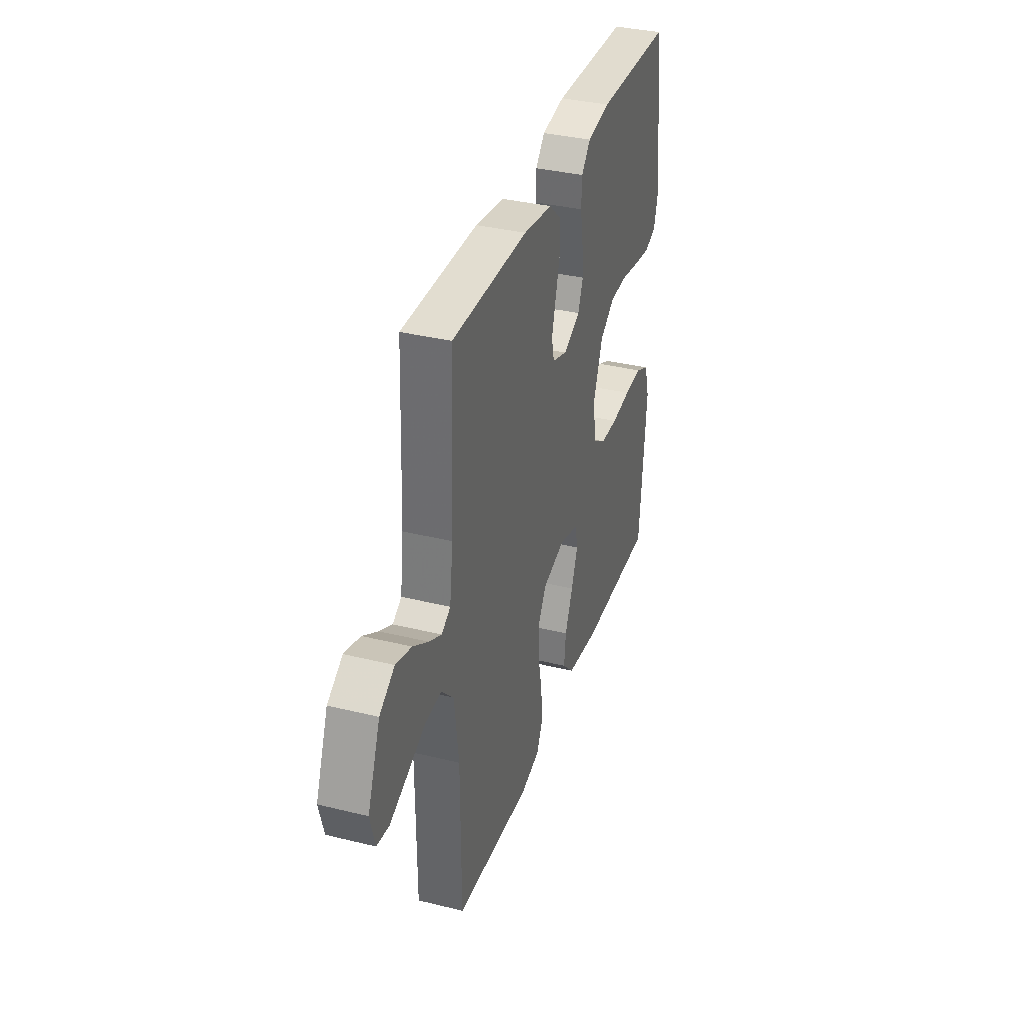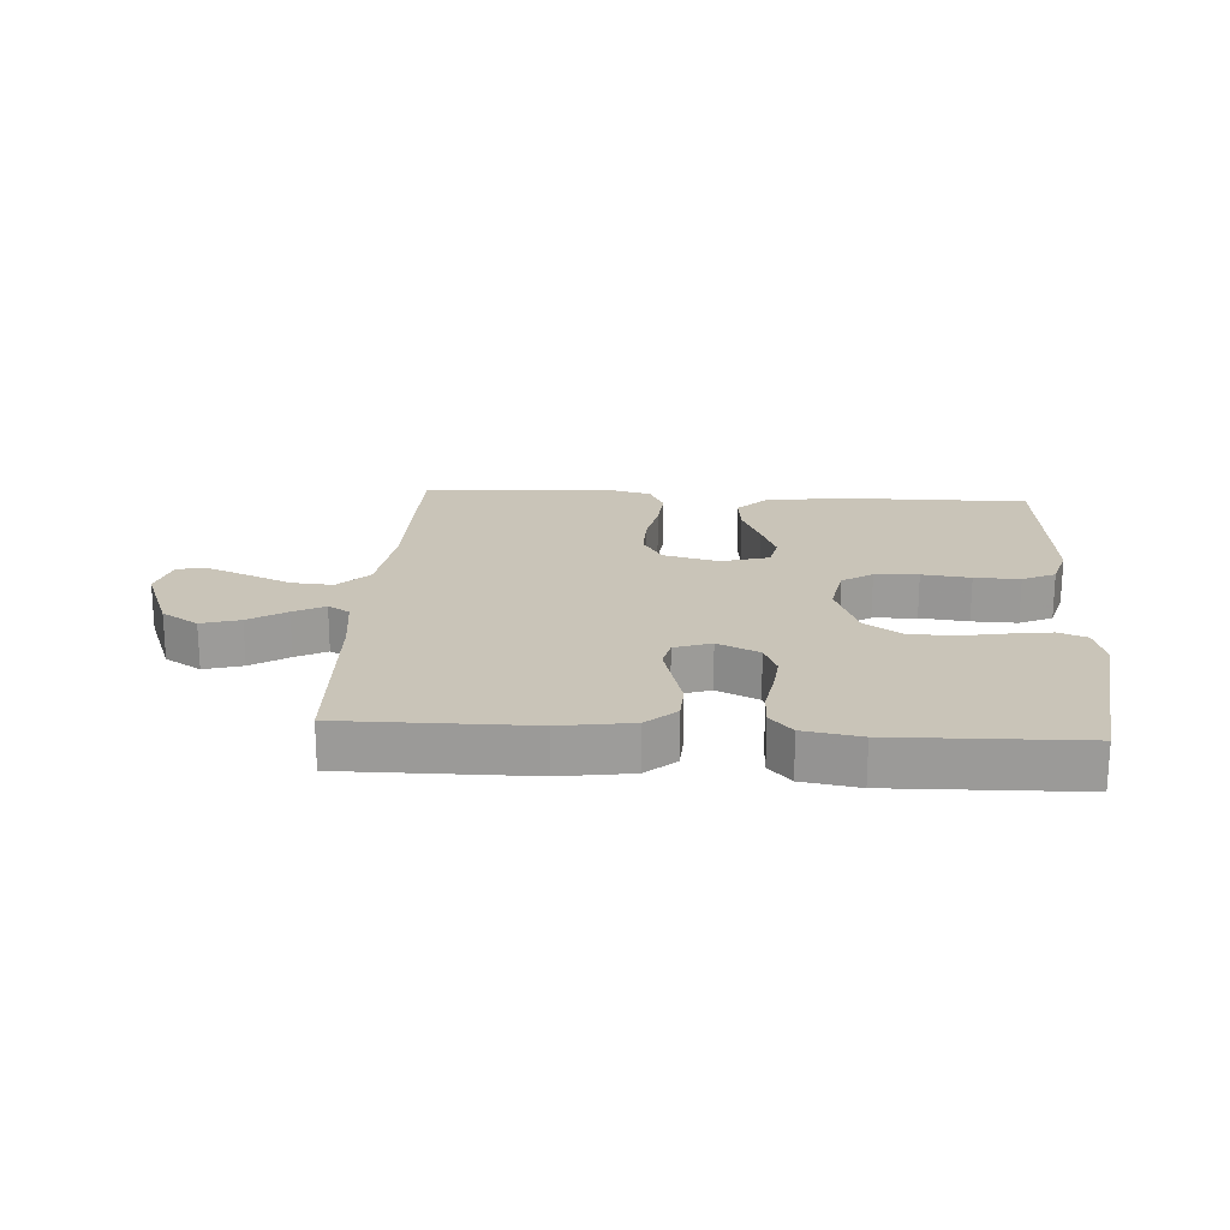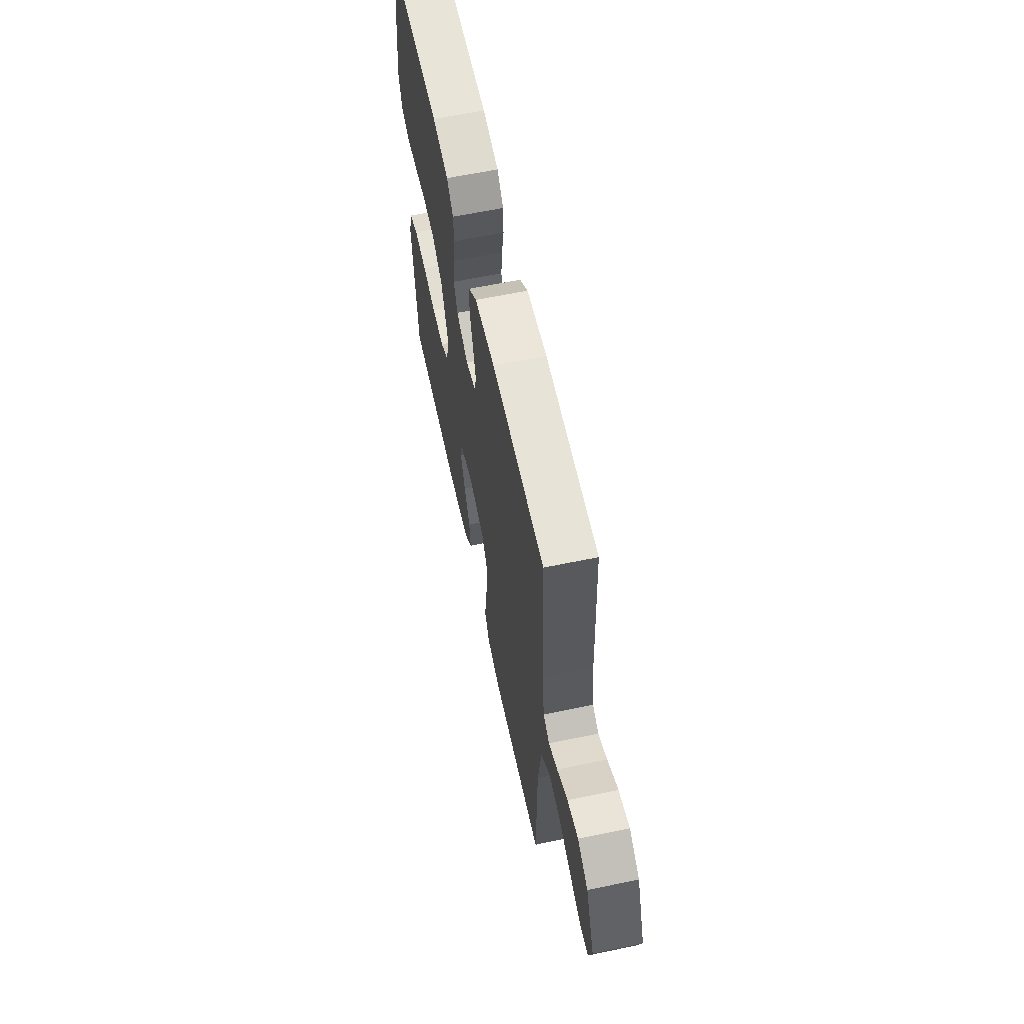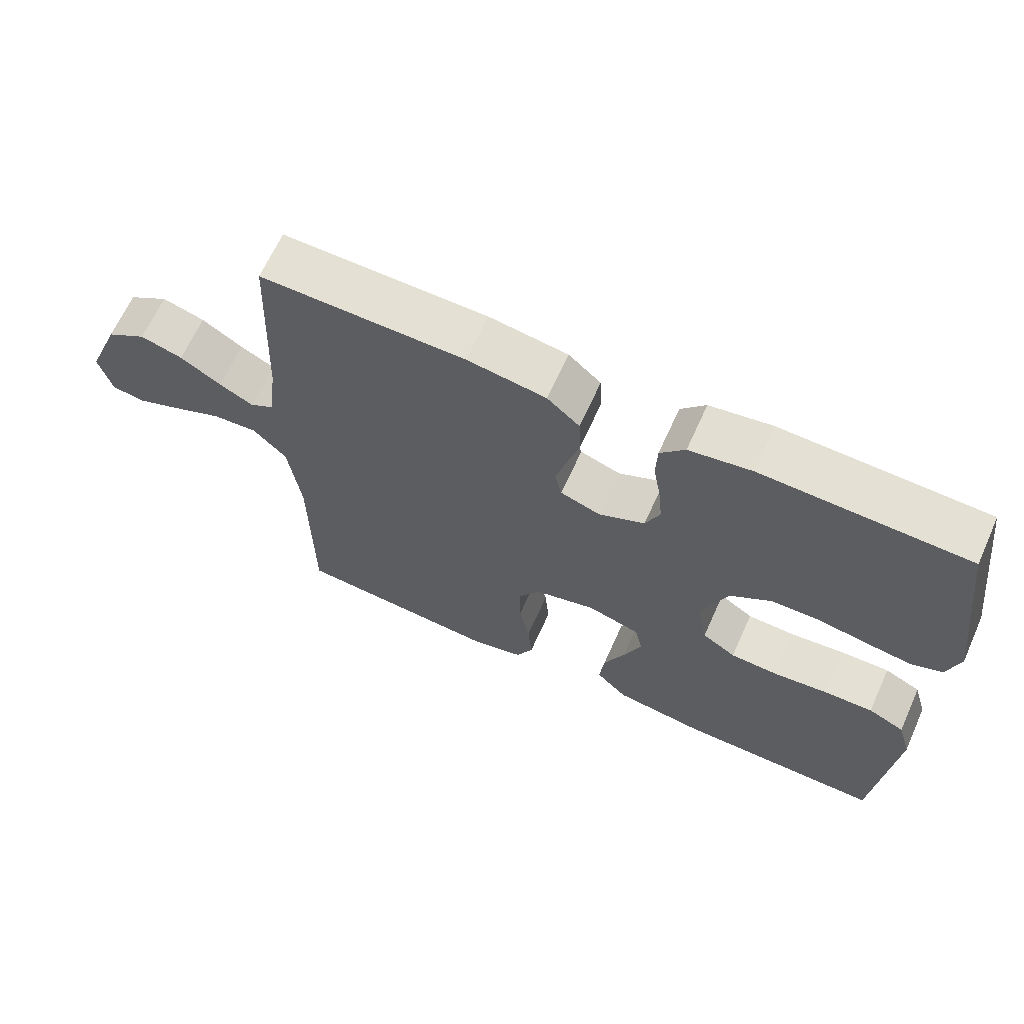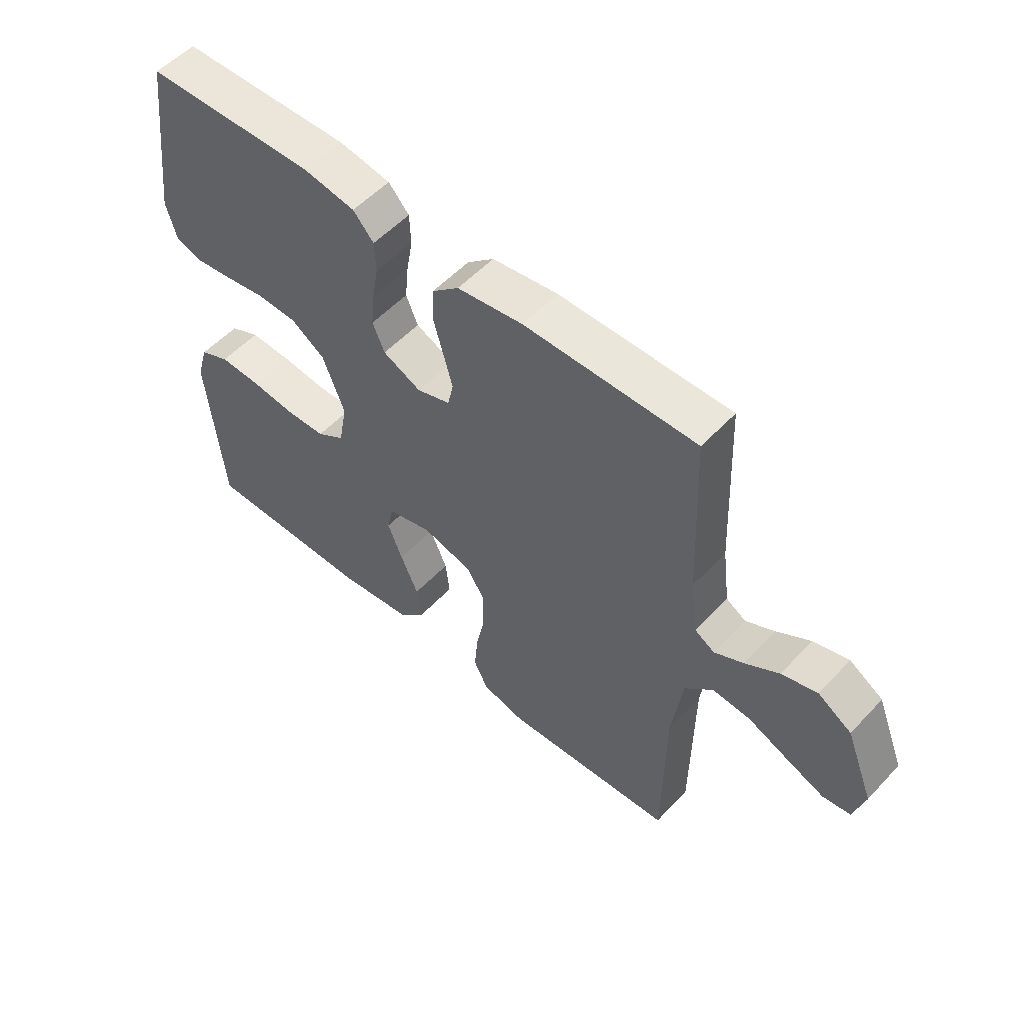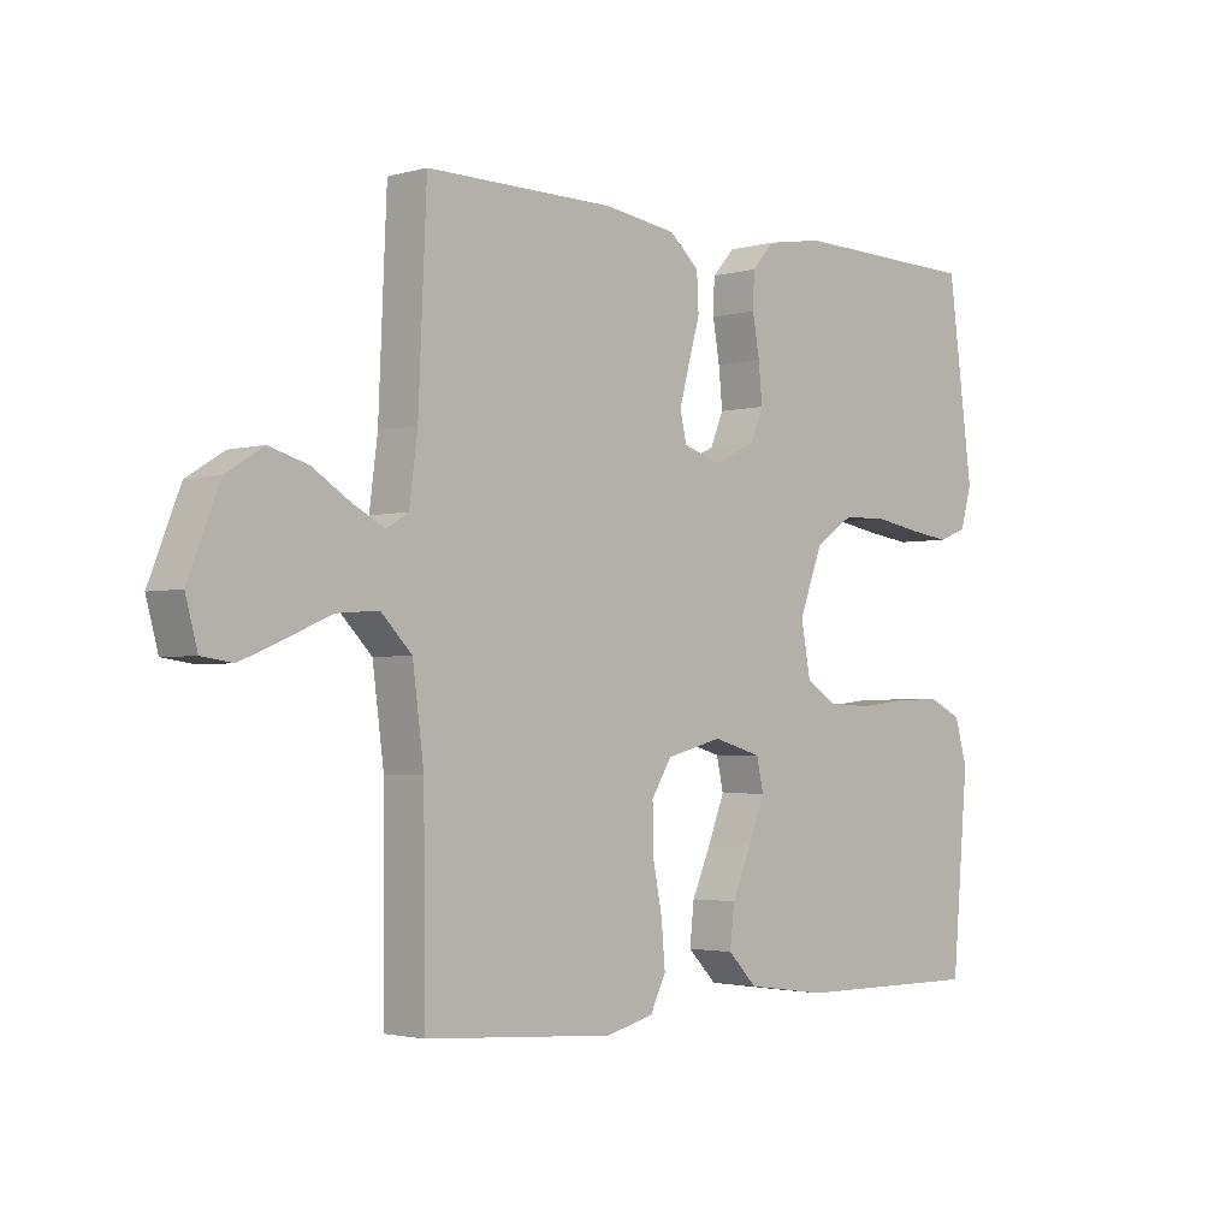
<metadata>
{"format":"obj","ext":"obj","renderer":"f3d","projection":"perspective","resolution":1024,"background":"white","views":[{"elev":35.5,"azim":-72.0,"up":"+Z"},{"elev":20.2,"azim":3.7,"up":"+Y"},{"elev":61.8,"azim":-102.0,"up":"+Z"},{"elev":65.7,"azim":24.3,"up":"+Z"},{"elev":54.5,"azim":-137.9,"up":"+Z"},{"elev":-2.4,"azim":-45.9,"up":"+Z"}]}
</metadata>
<code>
v 0.5 0.07 0.5
v 0.54 0.07 0.2
v 0.522 0.07 0.136
v 0.476 0.07 0.119
v 0.411 0.07 0.128
v 0.337 0.07 0.141
v 0.266 0.07 0.139
v 0.206 0.07 0.099
v 0.168 0.07 0
v 0.183 0.07 -0.082
v 0.232 0.07 -0.114
v 0.302 0.07 -0.117
v 0.38 0.07 -0.108
v 0.453 0.07 -0.106
v 0.506 0.07 -0.131
v 0.526 0.07 -0.2
v 0.5 0.07 -0.5
v 0.2 0.07 -0.498
v 0.07 0.07 -0.48
v 0.024 0.07 -0.433
v 0.031 0.07 -0.369
v 0.062 0.07 -0.298
v 0.088 0.07 -0.232
v 0.077 0.07 -0.182
v 0 0.07 -0.16
v -0.089 0.07 -0.183
v -0.121 0.07 -0.235
v -0.12 0.07 -0.306
v -0.105 0.07 -0.382
v -0.099 0.07 -0.451
v -0.124 0.07 -0.502
v -0.2 0.07 -0.521
v -0.5 0.07 -0.5
v -0.502 0.07 -0.2
v -0.52 0.07 -0.064
v -0.569 0.07 -0.014
v -0.635 0.07 -0.019
v -0.707 0.07 -0.05
v -0.773 0.07 -0.077
v -0.822 0.07 -0.07
v -0.841 0.07 0
v -0.792 0.07 0.124
v -0.733 0.07 0.161
v -0.671 0.07 0.143
v -0.611 0.07 0.105
v -0.561 0.07 0.079
v -0.526 0.07 0.1
v -0.513 0.07 0.2
v -0.5 0.07 0.5
v -0.2 0.07 0.498
v -0.085 0.07 0.481
v -0.038 0.07 0.439
v -0.035 0.07 0.381
v -0.053 0.07 0.317
v -0.069 0.07 0.258
v -0.059 0.07 0.213
v 0 0.07 0.193
v 0.067 0.07 0.224
v 0.088 0.07 0.274
v 0.082 0.07 0.335
v 0.071 0.07 0.398
v 0.073 0.07 0.453
v 0.109 0.07 0.493
v 0.2 0.07 0.508
v 0.5 0 0.5
v 0.54 0 0.2
v 0.522 0 0.136
v 0.476 0 0.119
v 0.411 0 0.128
v 0.337 0 0.141
v 0.266 0 0.139
v 0.206 0 0.099
v 0.168 0 0
v 0.183 0 -0.082
v 0.232 0 -0.114
v 0.302 0 -0.117
v 0.38 0 -0.108
v 0.453 0 -0.106
v 0.506 0 -0.131
v 0.526 0 -0.2
v 0.5 0 -0.5
v 0.2 0 -0.498
v 0.07 0 -0.48
v 0.024 0 -0.433
v 0.031 0 -0.369
v 0.062 0 -0.298
v 0.088 0 -0.232
v 0.077 0 -0.182
v 0 0 -0.16
v -0.089 0 -0.183
v -0.121 0 -0.235
v -0.12 0 -0.306
v -0.105 0 -0.382
v -0.099 0 -0.451
v -0.124 0 -0.502
v -0.2 0 -0.521
v -0.5 0 -0.5
v -0.502 0 -0.2
v -0.52 0 -0.064
v -0.569 0 -0.014
v -0.635 0 -0.019
v -0.707 0 -0.05
v -0.773 0 -0.077
v -0.822 0 -0.07
v -0.841 0 0
v -0.792 0 0.124
v -0.733 0 0.161
v -0.671 0 0.143
v -0.611 0 0.105
v -0.561 0 0.079
v -0.526 0 0.1
v -0.513 0 0.2
v -0.5 0 0.5
v -0.2 0 0.498
v -0.085 0 0.481
v -0.038 0 0.439
v -0.035 0 0.381
v -0.053 0 0.317
v -0.069 0 0.258
v -0.059 0 0.213
v 0 0 0.193
v 0.067 0 0.224
v 0.088 0 0.274
v 0.082 0 0.335
v 0.071 0 0.398
v 0.073 0 0.453
v 0.109 0 0.493
v 0.2 0 0.508
f 60 61 62 63
f 59 60 63 64
f 58 59 64 1
f 51 52 53 54
f 51 54 55
f 48 49 50 51
f 47 48 51 55
f 46 47 55 56
f 42 43 44 45
f 42 45 46
f 41 42 46
f 37 38 39 40
f 37 40 41 46
f 31 32 33 34
f 31 34 35
f 28 29 30 31
f 27 28 31 35
f 26 27 35 36
f 19 20 21 22
f 19 22 23
f 18 19 23
f 17 18 23 24
f 15 16 17 24
f 12 13 14 15
f 11 12 15 24
f 3 4 5 6
f 1 2 3 6
f 58 1 6 7
f 57 58 7 8
f 56 57 8 9
f 36 37 46 56
f 25 26 36 56
f 25 56 9 10
f 10 11 24 25
f 127 126 125 124
f 128 127 124 123
f 65 128 123 122
f 118 117 116 115
f 119 118 115
f 115 114 113 112
f 119 115 112 111
f 120 119 111 110
f 109 108 107 106
f 110 109 106
f 110 106 105
f 104 103 102 101
f 110 105 104 101
f 98 97 96 95
f 99 98 95
f 95 94 93 92
f 99 95 92 91
f 100 99 91 90
f 86 85 84 83
f 87 86 83
f 87 83 82
f 88 87 82 81
f 88 81 80 79
f 79 78 77 76
f 88 79 76 75
f 70 69 68 67
f 70 67 66 65
f 71 70 65 122
f 72 71 122 121
f 73 72 121 120
f 120 110 101 100
f 120 100 90 89
f 74 73 120 89
f 89 88 75 74
f 1 65 66 2
f 2 66 67 3
f 3 67 68 4
f 4 68 69 5
f 5 69 70 6
f 6 70 71 7
f 7 71 72 8
f 8 72 73 9
f 9 73 74 10
f 10 74 75 11
f 11 75 76 12
f 12 76 77 13
f 13 77 78 14
f 14 78 79 15
f 15 79 80 16
f 16 80 81 17
f 17 81 82 18
f 18 82 83 19
f 19 83 84 20
f 20 84 85 21
f 21 85 86 22
f 22 86 87 23
f 23 87 88 24
f 24 88 89 25
f 25 89 90 26
f 26 90 91 27
f 27 91 92 28
f 28 92 93 29
f 29 93 94 30
f 30 94 95 31
f 31 95 96 32
f 32 96 97 33
f 33 97 98 34
f 34 98 99 35
f 35 99 100 36
f 36 100 101 37
f 37 101 102 38
f 38 102 103 39
f 39 103 104 40
f 40 104 105 41
f 41 105 106 42
f 42 106 107 43
f 43 107 108 44
f 44 108 109 45
f 45 109 110 46
f 46 110 111 47
f 47 111 112 48
f 48 112 113 49
f 49 113 114 50
f 50 114 115 51
f 51 115 116 52
f 52 116 117 53
f 53 117 118 54
f 54 118 119 55
f 55 119 120 56
f 56 120 121 57
f 57 121 122 58
f 58 122 123 59
f 59 123 124 60
f 60 124 125 61
f 61 125 126 62
f 62 126 127 63
f 63 127 128 64
f 64 128 65 1

</code>
